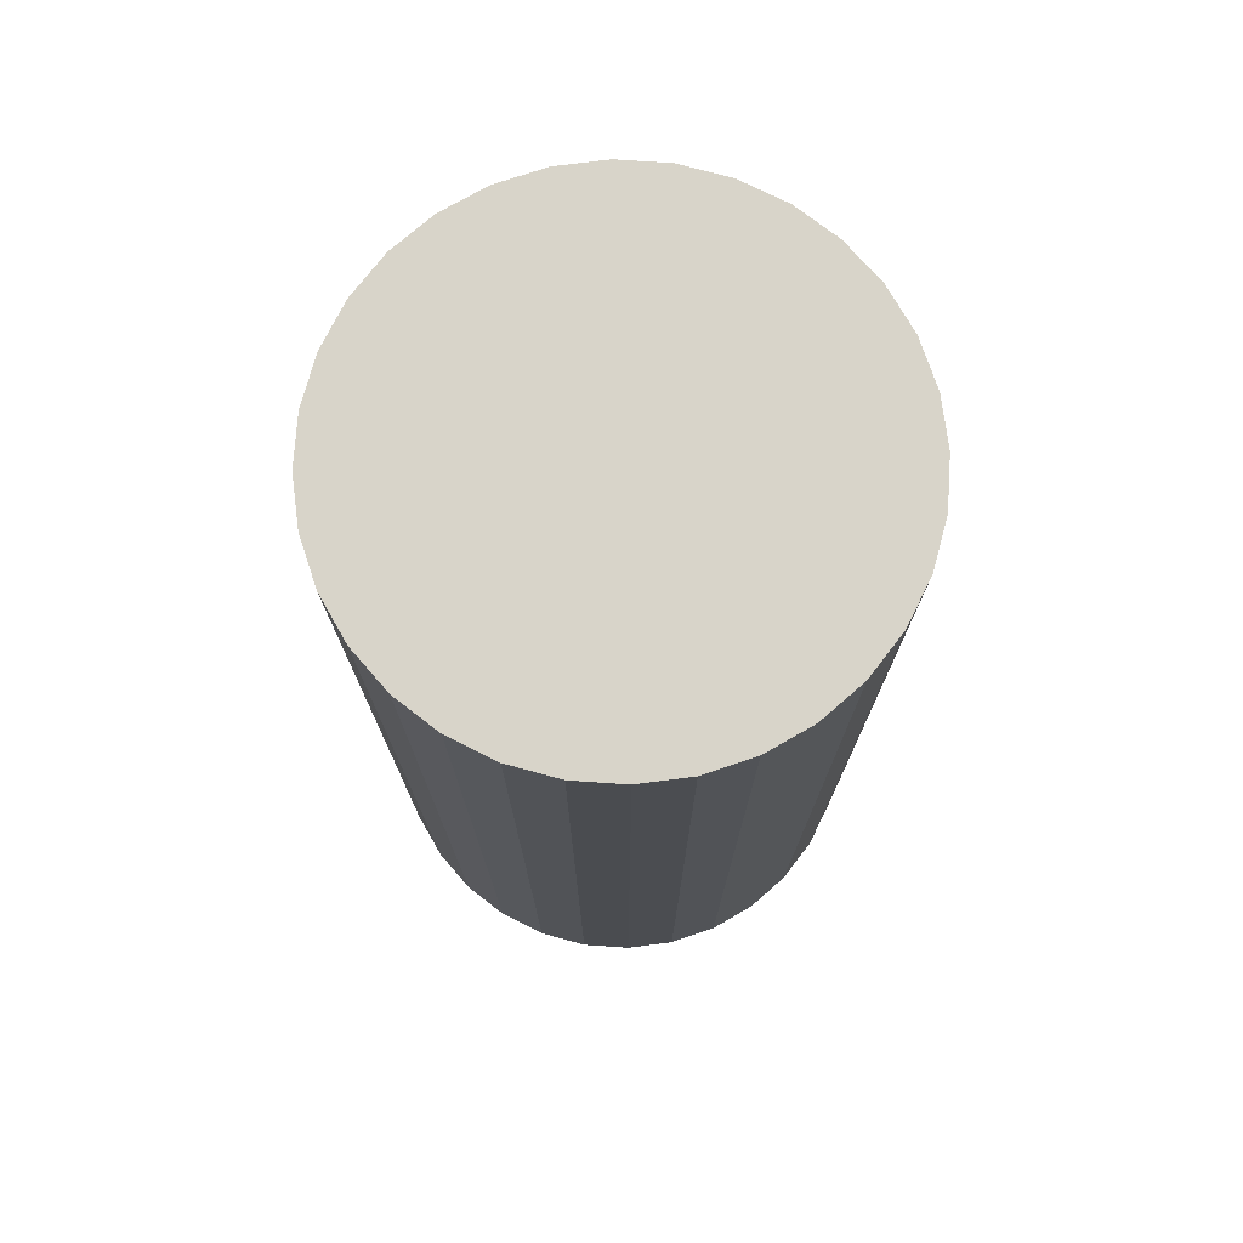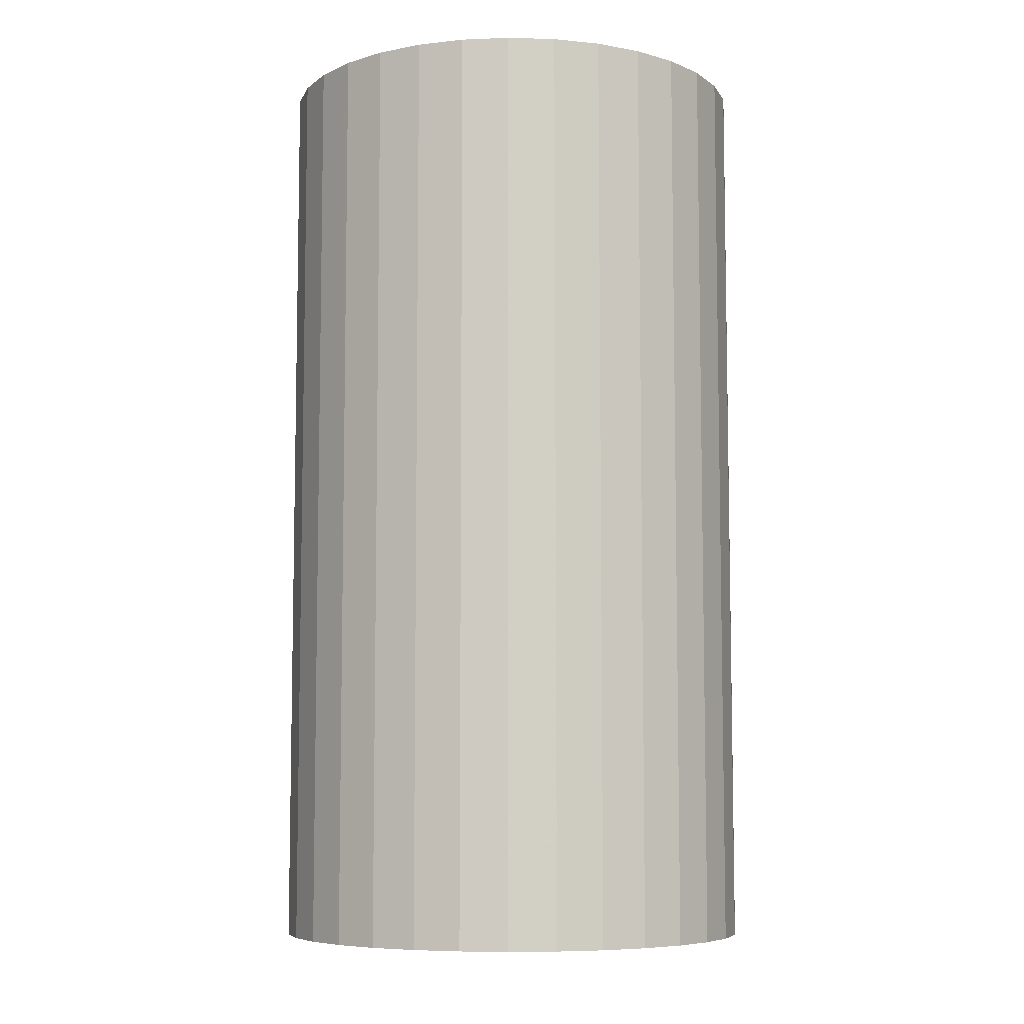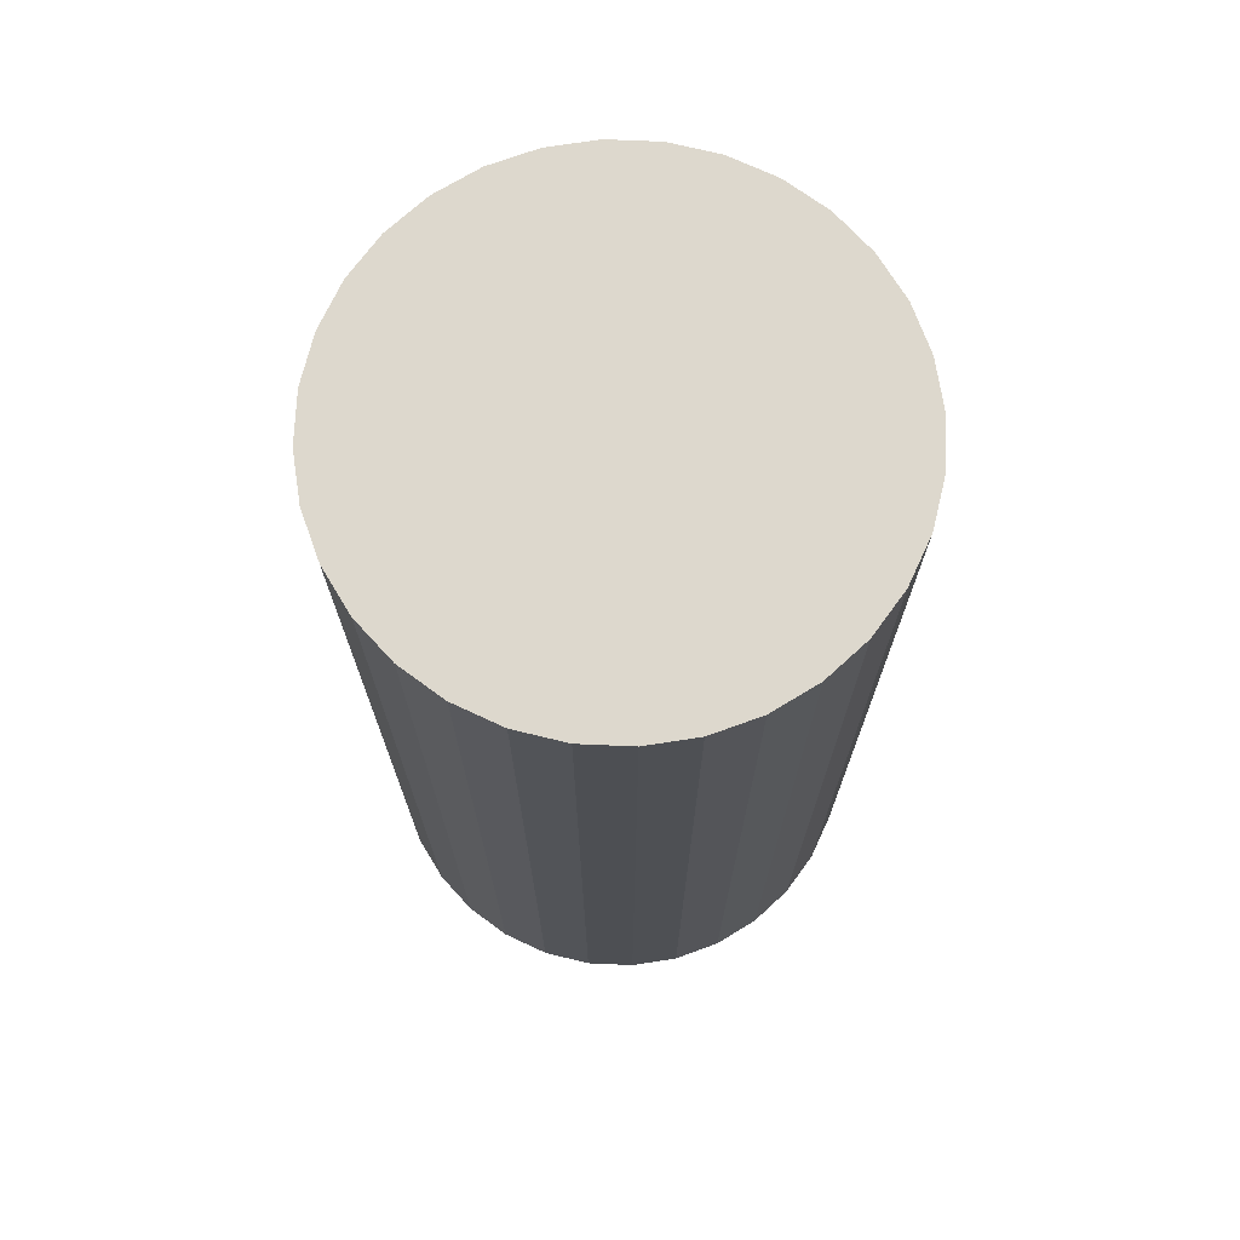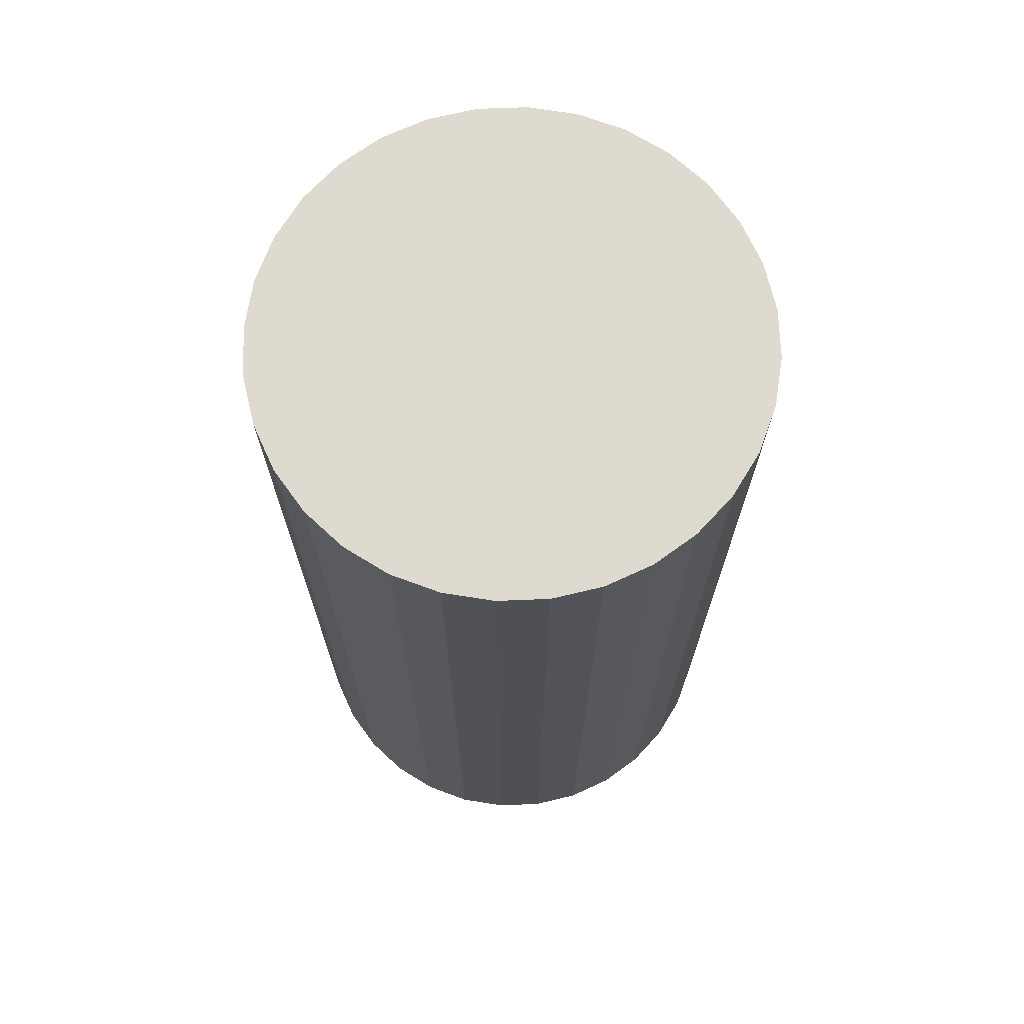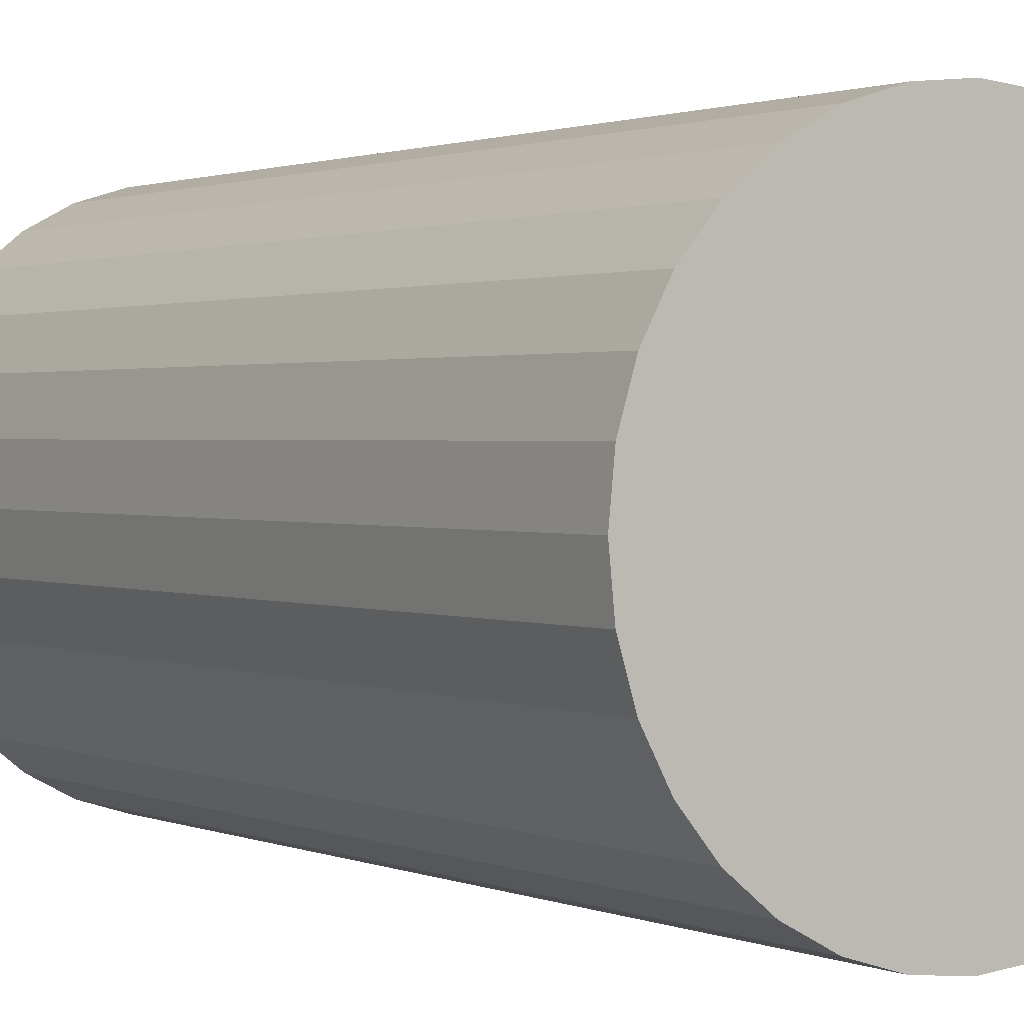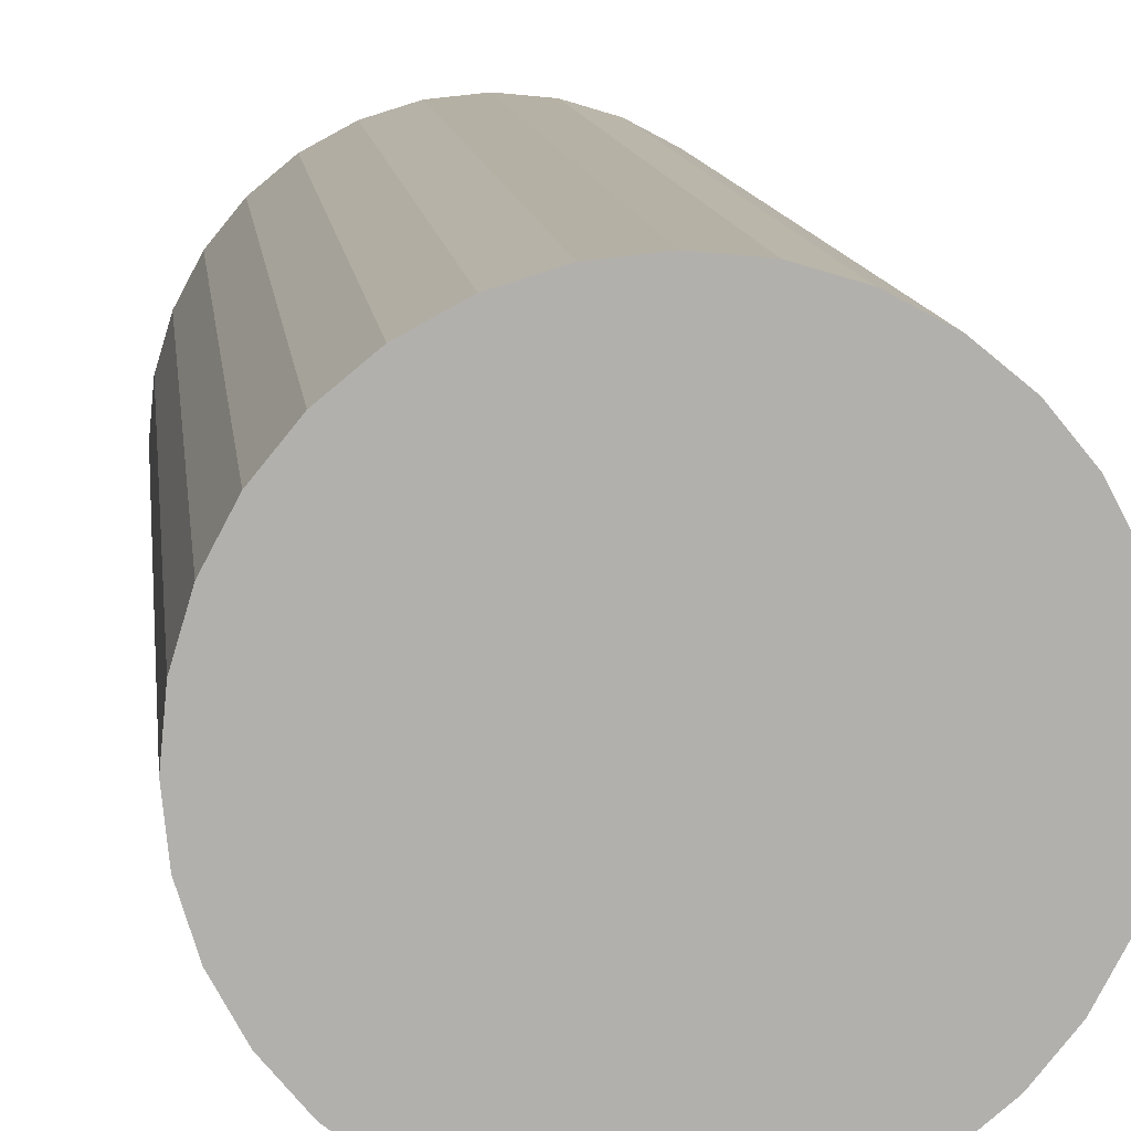
<metadata>
{"format":"obj","ext":"obj","renderer":"f3d","projection":"perspective","resolution":1024,"background":"white","views":[{"elev":75.1,"azim":-159.2,"up":"+Z"},{"elev":-7.2,"azim":23.4,"up":"+Z"},{"elev":72.2,"azim":53.1,"up":"+Z"},{"elev":70.7,"azim":93.4,"up":"+Z"},{"elev":1.3,"azim":-33.1,"up":"+Y"},{"elev":11.7,"azim":173.5,"up":"+Y"}]}
</metadata>
<code>
v 0 0 -0.04251
v 0.02241 0 -0.04251
v 0.02241 0 0.04251
v 0 0 0.04251
v 0.02198 0.004372 -0.04251
v 0.02198 0.004372 0.04251
v 0.0207 0.008576 -0.04251
v 0.0207 0.008576 0.04251
v 0.01863 0.01245 -0.04251
v 0.01863 0.01245 0.04251
v 0.01585 0.01585 -0.04251
v 0.01585 0.01585 0.04251
v 0.01245 0.01863 -0.04251
v 0.01245 0.01863 0.04251
v 0.008576 0.0207 -0.04251
v 0.008576 0.0207 0.04251
v 0.004372 0.02198 -0.04251
v 0.004372 0.02198 0.04251
v 0 0.02241 -0.04251
v 0 0.02241 0.04251
v -0.004372 0.02198 -0.04251
v -0.004372 0.02198 0.04251
v -0.008576 0.0207 -0.04251
v -0.008576 0.0207 0.04251
v -0.01245 0.01863 -0.04251
v -0.01245 0.01863 0.04251
v -0.01585 0.01585 -0.04251
v -0.01585 0.01585 0.04251
v -0.01863 0.01245 -0.04251
v -0.01863 0.01245 0.04251
v -0.0207 0.008576 -0.04251
v -0.0207 0.008576 0.04251
v -0.02198 0.004372 -0.04251
v -0.02198 0.004372 0.04251
v -0.02241 0 -0.04251
v -0.02241 0 0.04251
v -0.02198 -0.004372 -0.04251
v -0.02198 -0.004372 0.04251
v -0.0207 -0.008576 -0.04251
v -0.0207 -0.008576 0.04251
v -0.01863 -0.01245 -0.04251
v -0.01863 -0.01245 0.04251
v -0.01585 -0.01585 -0.04251
v -0.01585 -0.01585 0.04251
v -0.01245 -0.01863 -0.04251
v -0.01245 -0.01863 0.04251
v -0.008576 -0.0207 -0.04251
v -0.008576 -0.0207 0.04251
v -0.004372 -0.02198 -0.04251
v -0.004372 -0.02198 0.04251
v -0 -0.02241 -0.04251
v -0 -0.02241 0.04251
v 0.004372 -0.02198 -0.04251
v 0.004372 -0.02198 0.04251
v 0.008576 -0.0207 -0.04251
v 0.008576 -0.0207 0.04251
v 0.01245 -0.01863 -0.04251
v 0.01245 -0.01863 0.04251
v 0.01585 -0.01585 -0.04251
v 0.01585 -0.01585 0.04251
v 0.01863 -0.01245 -0.04251
v 0.01863 -0.01245 0.04251
v 0.0207 -0.008576 -0.04251
v 0.0207 -0.008576 0.04251
v 0.02198 -0.004372 -0.04251
v 0.02198 -0.004372 0.04251
f 2 1 5
f 2 5 3
f 3 5 6
f 3 6 4
f 5 1 7
f 5 7 6
f 6 7 8
f 6 8 4
f 7 1 9
f 7 9 8
f 8 9 10
f 8 10 4
f 9 1 11
f 9 11 10
f 10 11 12
f 10 12 4
f 11 1 13
f 11 13 12
f 12 13 14
f 12 14 4
f 13 1 15
f 13 15 14
f 14 15 16
f 14 16 4
f 15 1 17
f 15 17 16
f 16 17 18
f 16 18 4
f 17 1 19
f 17 19 18
f 18 19 20
f 18 20 4
f 19 1 21
f 19 21 20
f 20 21 22
f 20 22 4
f 21 1 23
f 21 23 22
f 22 23 24
f 22 24 4
f 23 1 25
f 23 25 24
f 24 25 26
f 24 26 4
f 25 1 27
f 25 27 26
f 26 27 28
f 26 28 4
f 27 1 29
f 27 29 28
f 28 29 30
f 28 30 4
f 29 1 31
f 29 31 30
f 30 31 32
f 30 32 4
f 31 1 33
f 31 33 32
f 32 33 34
f 32 34 4
f 33 1 35
f 33 35 34
f 34 35 36
f 34 36 4
f 35 1 37
f 35 37 36
f 36 37 38
f 36 38 4
f 37 1 39
f 37 39 38
f 38 39 40
f 38 40 4
f 39 1 41
f 39 41 40
f 40 41 42
f 40 42 4
f 41 1 43
f 41 43 42
f 42 43 44
f 42 44 4
f 43 1 45
f 43 45 44
f 44 45 46
f 44 46 4
f 45 1 47
f 45 47 46
f 46 47 48
f 46 48 4
f 47 1 49
f 47 49 48
f 48 49 50
f 48 50 4
f 49 1 51
f 49 51 50
f 50 51 52
f 50 52 4
f 51 1 53
f 51 53 52
f 52 53 54
f 52 54 4
f 53 1 55
f 53 55 54
f 54 55 56
f 54 56 4
f 55 1 57
f 55 57 56
f 56 57 58
f 56 58 4
f 57 1 59
f 57 59 58
f 58 59 60
f 58 60 4
f 59 1 61
f 59 61 60
f 60 61 62
f 60 62 4
f 61 1 63
f 61 63 62
f 62 63 64
f 62 64 4
f 63 1 65
f 63 65 64
f 64 65 66
f 64 66 4
f 65 1 2
f 65 2 66
f 66 2 3
f 66 3 4

</code>
